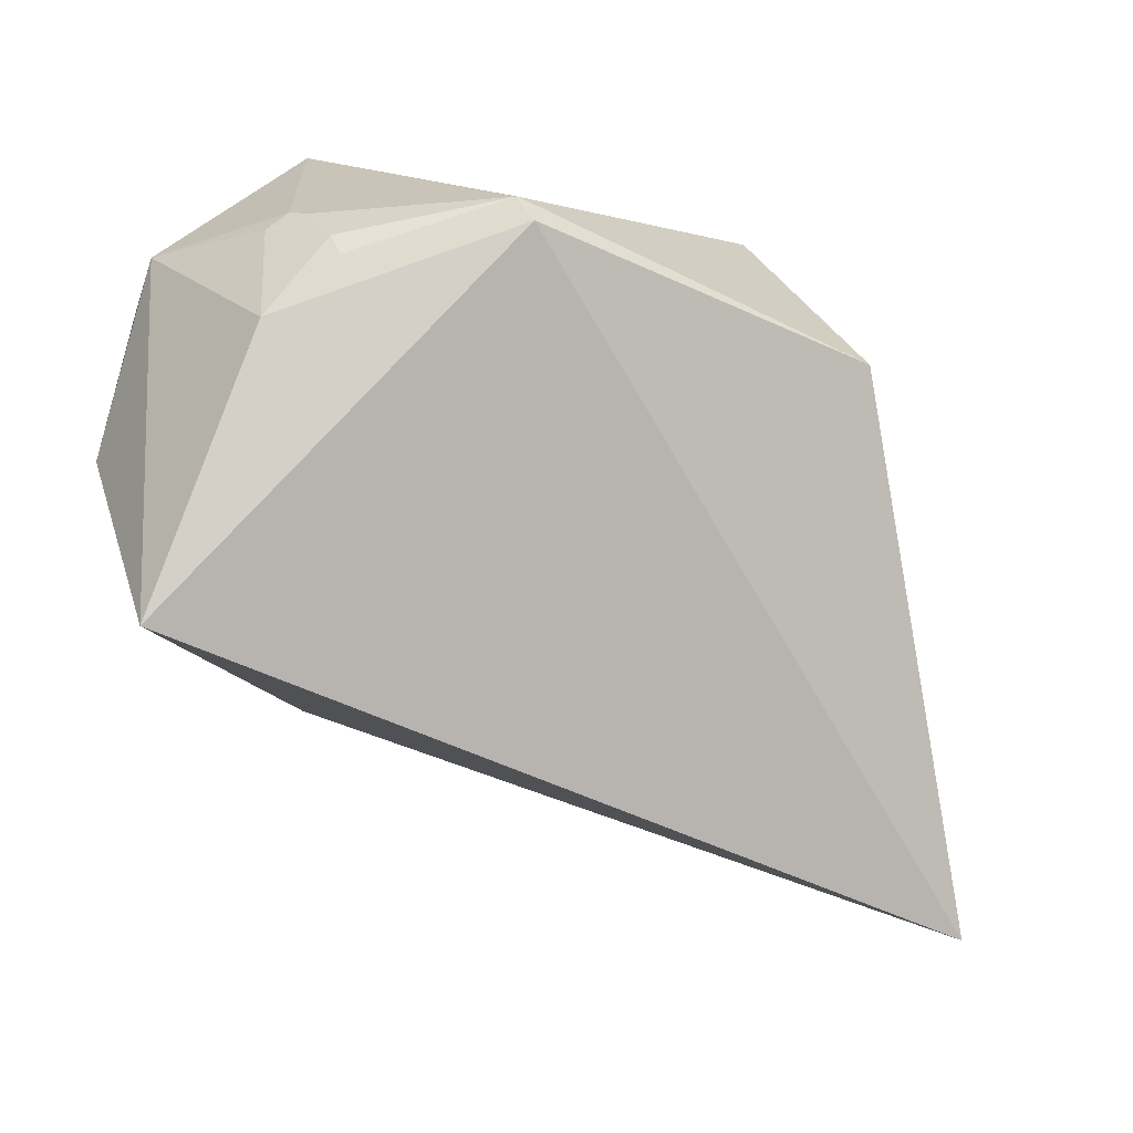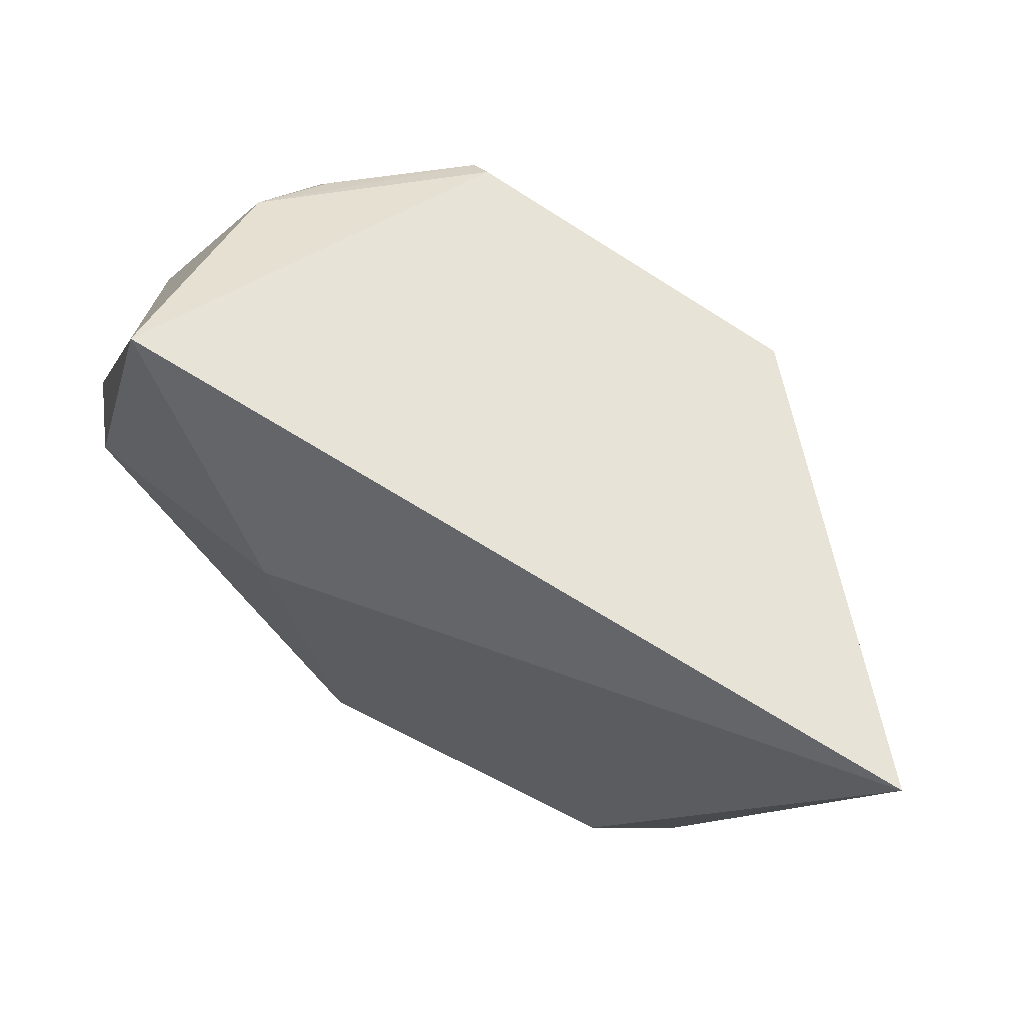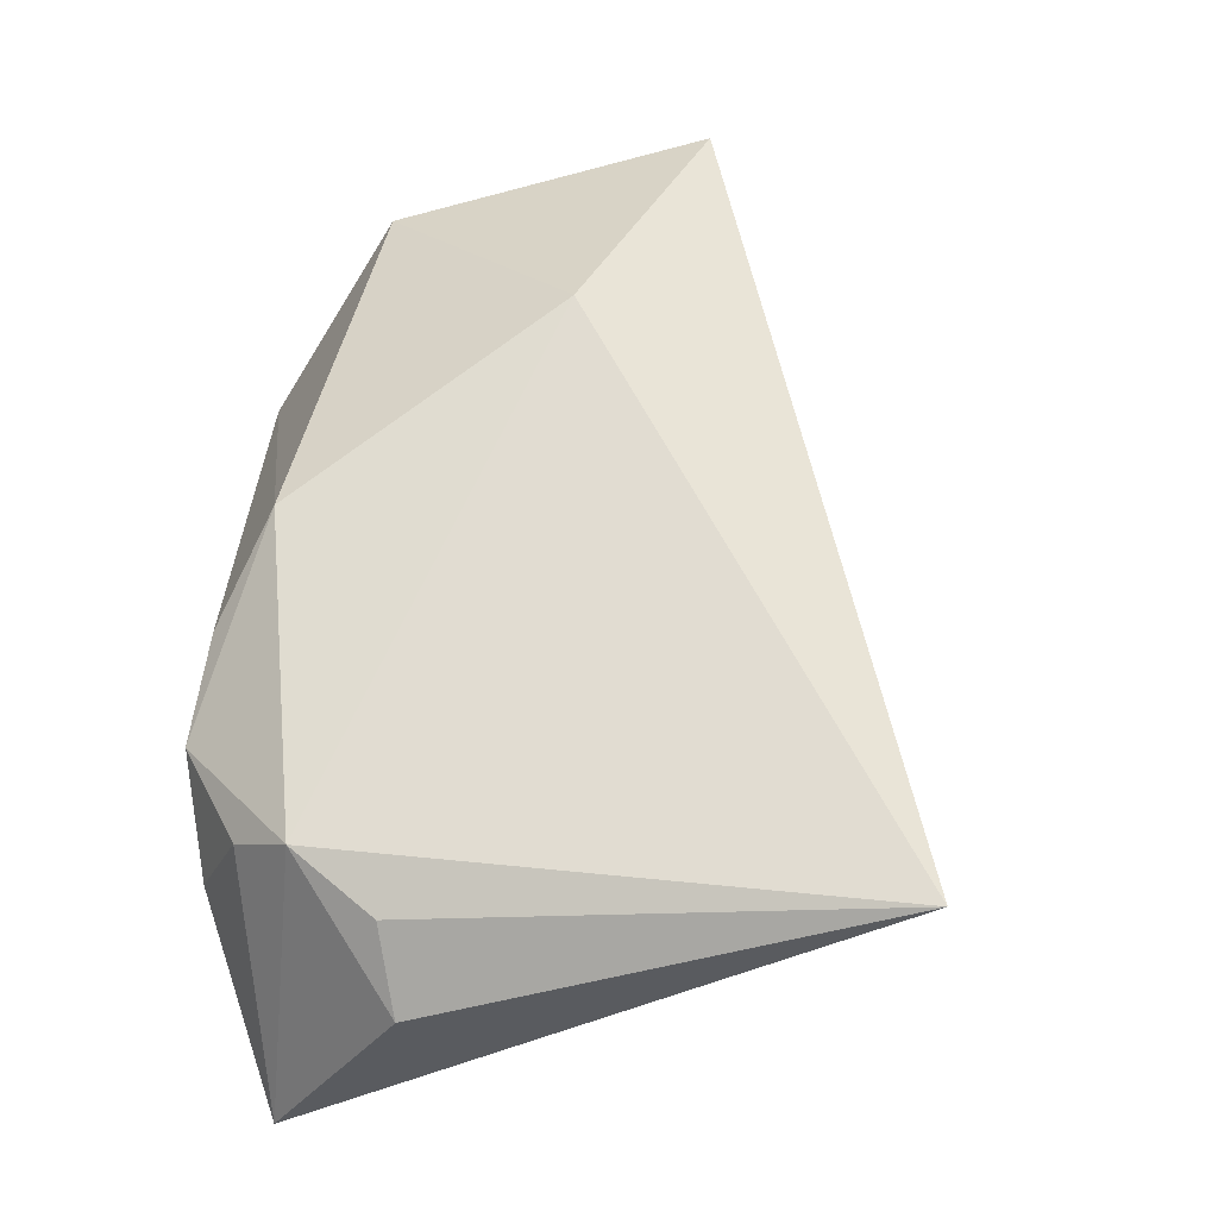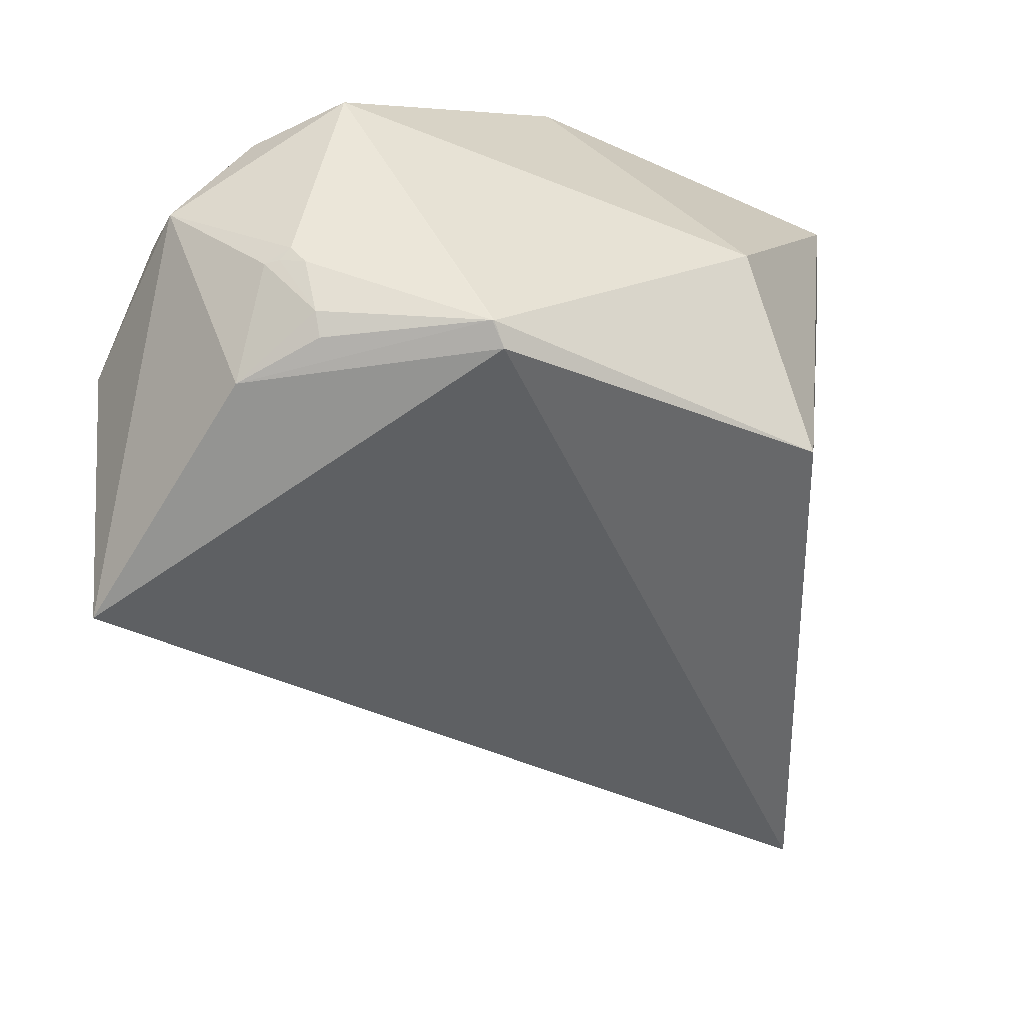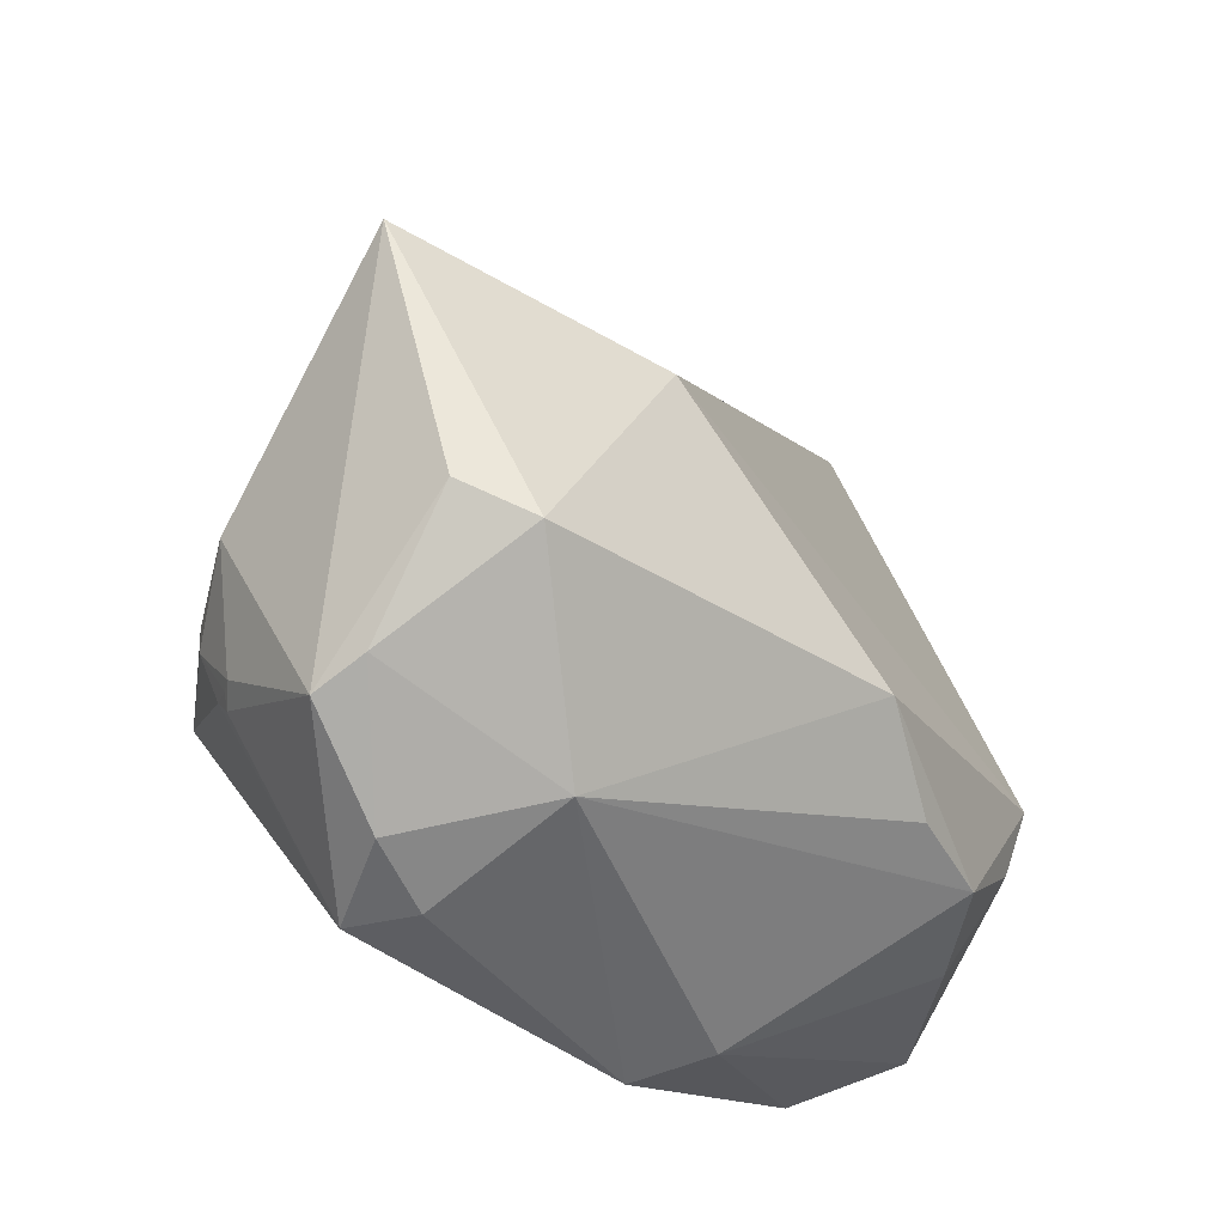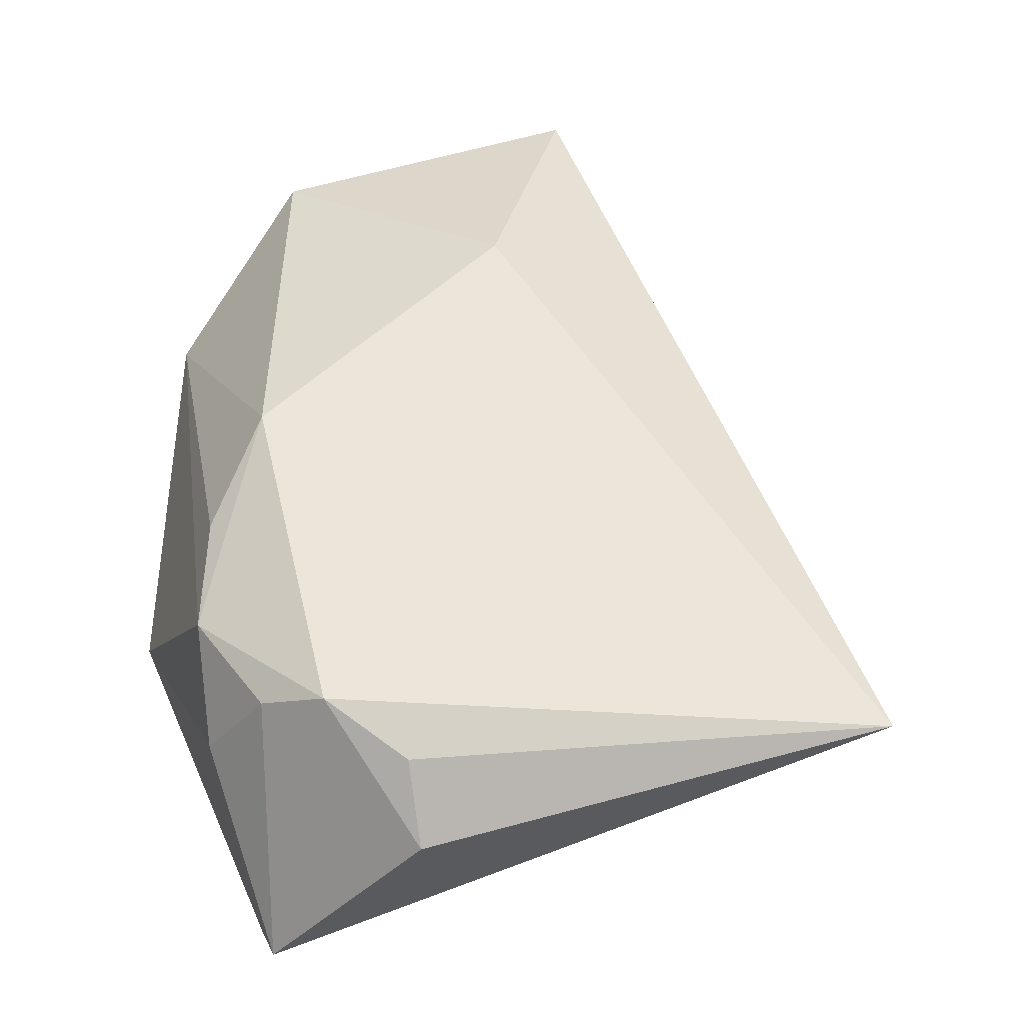
<metadata>
{"format":"obj","ext":"obj","renderer":"f3d","projection":"perspective","resolution":1024,"background":"white","views":[{"elev":47.8,"azim":59.5,"up":"+Y"},{"elev":3.8,"azim":60.5,"up":"+Y"},{"elev":4.9,"azim":26.0,"up":"+Z"},{"elev":79.6,"azim":73.5,"up":"+Y"},{"elev":44.1,"azim":-93.2,"up":"+Z"},{"elev":1.2,"azim":10.5,"up":"+Z"}]}
</metadata>
<code>
o
v -2.24 -21.21 -32.37
v -18.17 -13.63 -43.91
v 39.36 -11.78 -21.45
v -2.24 -21.21 -32.37
v 39.36 -11.78 -21.45
v -3.113 -22.54 -24.16
v 39.36 -11.78 -21.45
v -10.72 -23.26 -18.74
v -3.113 -22.54 -24.16
v -2.24 -21.21 -32.37
v -10.72 -23.26 -18.74
v -18.17 -13.63 -43.91
v -2.24 -21.21 -32.37
v -3.113 -22.54 -24.16
v -10.72 -23.26 -18.74
v -10.72 -23.26 -18.74
v -17.23 -20.72 -19.55
v -18.17 -13.63 -43.91
v -17.23 -20.72 -19.55
v -23.97 -14.86 -24.3
v -18.17 -13.63 -43.91
v -10.72 -23.26 -18.74
v -24.59 -16.36 -12.8
v -17.23 -20.72 -19.55
v -17.23 -20.72 -19.55
v -24.59 -16.36 -12.8
v -23.97 -14.86 -24.3
v -24.65 -16.1 -12.42
v -24.61 -16.32 -12.74
v -24.8 -11.77 -3.673
v -10.72 -23.26 -18.74
v -20.51 -9.012 6.737
v -24.59 -16.36 -12.8
v -24.61 -16.32 -12.74
v -24.59 -16.36 -12.8
v -20.51 -9.012 6.737
v -24.61 -16.32 -12.74
v -20.51 -9.012 6.737
v -24.8 -11.77 -3.673
v -18.17 -13.63 -43.91
v 5.331 28.26 -30.9
v 39.36 -11.78 -21.45
v -18.17 -13.63 -43.91
v -22.56 -2.203 -43.88
v 5.331 28.26 -30.9
v 39.36 -11.78 -21.45
v -0.9415 7.118 24.09
v -10.72 -23.26 -18.74
v -10.72 -23.26 -18.74
v -0.9415 7.118 24.09
v -20.51 -9.012 6.737
v 1.508 29.52 38.45
v -0.9415 7.118 24.09
v 39.36 -11.78 -21.45
v -23.97 -14.86 -24.3
v -36.77 5.654 -17.04
v -18.17 -13.63 -43.91
v -18.17 -13.63 -43.91
v -36.77 5.654 -17.04
v -22.56 -2.203 -43.88
v -24.59 -16.36 -12.8
v -36.77 5.654 -17.04
v -23.97 -14.86 -24.3
v -24.61 -16.32 -12.74
v -36.77 5.654 -17.04
v -24.59 -16.36 -12.8
v -0.9415 7.118 24.09
v -24.95 18.41 31.12
v -20.51 -9.012 6.737
v 1.508 29.52 38.45
v -24.95 18.41 31.12
v -0.9415 7.118 24.09
v 1.508 29.52 38.45
v -21.63 25.1 32.53
v -24.95 18.41 31.12
v -22.56 -2.203 -43.88
v -15.21 26.87 -30.86
v 5.331 28.26 -30.9
v -22.56 -2.203 -43.88
v -15.22 26.87 -30.84
v -15.21 26.87 -30.86
v -36.77 5.654 -17.04
v -38.67 13.25 -17.92
v -22.56 -2.203 -43.88
v -22.56 -2.203 -43.88
v -38.67 13.25 -17.92
v -15.22 26.87 -30.84
v 1.508 29.52 38.45
v -32.04 35.81 21.13
v -21.63 25.1 32.53
v 1.508 29.52 38.45
v -12.83 43.13 19.22
v -32.04 35.81 21.13
v -21.63 25.1 32.53
v -30.57 31.52 23.87
v -24.95 18.41 31.12
v -32.04 35.81 21.13
v -30.57 31.52 23.87
v -21.63 25.1 32.53
v 5.331 28.26 -30.9
v -8.275 46.67 -4.439
v 39.36 -11.78 -21.45
v 1.508 29.52 38.45
v 39.36 -11.78 -21.45
v -8.275 46.67 -4.439
v 1.508 29.52 38.45
v -8.275 46.67 -4.439
v -12.83 43.13 19.22
v -15.21 26.87 -30.86
v -10.78 47.49 -4.266
v 5.331 28.26 -30.9
v 5.331 28.26 -30.9
v -10.78 47.49 -4.266
v -8.275 46.67 -4.439
v -15.22 26.87 -30.84
v -10.78 47.49 -4.266
v -15.21 26.87 -30.86
v -8.275 46.67 -4.439
v -10.86 47.5 -4.102
v -12.83 43.13 19.22
v -10.78 47.49 -4.266
v -10.86 47.5 -4.102
v -8.275 46.67 -4.439
v -10.86 47.5 -4.102
v -14.2 45.35 10.91
v -12.83 43.13 19.22
v -10.86 47.5 -4.102
v -14.23 45.36 10.86
v -14.2 45.35 10.91
v -14.2 45.35 10.91
v -16.66 45.38 10.59
v -12.83 43.13 19.22
v -14.23 45.36 10.86
v -16.66 45.38 10.59
v -14.2 45.35 10.91
v -10.86 47.5 -4.102
v -16.66 45.38 10.59
v -14.23 45.36 10.86
v -24.65 -16.1 -12.42
v -36.34 16.88 13.83
v -24.61 -16.32 -12.74
v -24.61 -16.32 -12.74
v -36.34 16.88 13.83
v -36.77 5.654 -17.04
v -24.65 -16.1 -12.42
v -24.8 -11.77 -3.673
v -36.34 16.88 13.83
v -20.51 -9.012 6.737
v -36.34 16.88 13.83
v -24.8 -11.77 -3.673
v -24.95 18.41 31.12
v -36.34 16.88 13.83
v -20.51 -9.012 6.737
v -30.57 31.52 23.87
v -36.34 16.88 13.83
v -24.95 18.41 31.12
v -36.77 5.654 -17.04
v -36.34 16.88 13.83
v -38.67 13.25 -17.92
v -12.83 43.13 19.22
v -22.89 42.72 13.83
v -32.04 35.81 21.13
v -16.66 45.38 10.59
v -22.89 42.72 13.83
v -12.83 43.13 19.22
v -32.04 35.81 21.13
v -37.83 31.56 11.84
v -30.57 31.52 23.87
v -30.57 31.52 23.87
v -37.83 31.56 11.84
v -36.34 16.88 13.83
v -16.66 45.38 10.59
v -22.78 43.03 12.41
v -22.89 42.72 13.83
v -10.86 47.5 -4.102
v -21.79 43.77 10.21
v -16.66 45.38 10.59
v -16.66 45.38 10.59
v -21.79 43.77 10.21
v -22.78 43.03 12.41
v -22.89 42.72 13.83
v -23.62 42.96 11.13
v -32.04 35.81 21.13
v -22.78 43.03 12.41
v -23.62 42.96 11.13
v -22.89 42.72 13.83
v -21.79 43.77 10.21
v -23.62 42.96 11.13
v -22.78 43.03 12.41
v -38.67 13.25 -17.92
v -38.4 34.77 2.475
v -15.22 26.87 -30.84
v -15.22 26.87 -30.84
v -38.4 34.77 2.475
v -10.78 47.49 -4.266
v -10.78 47.49 -4.266
v -38.4 34.77 2.475
v -10.86 47.5 -4.102
v -32.04 35.81 21.13
v -38.4 34.77 2.475
v -37.83 31.56 11.84
v -23.62 42.96 11.13
v -38.4 34.77 2.475
v -32.04 35.81 21.13
v -10.86 47.5 -4.102
v -38.4 34.77 2.475
v -21.79 43.77 10.21
v -21.79 43.77 10.21
v -38.4 34.77 2.475
v -23.62 42.96 11.13
v -36.34 16.88 13.83
v -39.59 28.46 5.093
v -38.67 13.25 -17.92
v -37.83 31.56 11.84
v -39.59 28.46 5.093
v -36.34 16.88 13.83
v -38.67 13.25 -17.92
v -39.59 28.46 5.093
v -38.4 34.77 2.475
v -38.4 34.77 2.475
v -39.59 28.46 5.093
v -37.83 31.56 11.84
f 1 2 3
f 4 5 6
f 7 8 9
f 10 11 12
f 13 14 15
f 16 17 18
f 19 20 21
f 22 23 24
f 25 26 27
f 28 29 30
f 31 32 33
f 34 35 36
f 37 38 39
f 40 41 42
f 43 44 45
f 46 47 48
f 49 50 51
f 52 53 54
f 55 56 57
f 58 59 60
f 61 62 63
f 64 65 66
f 67 68 69
f 70 71 72
f 73 74 75
f 76 77 78
f 79 80 81
f 82 83 84
f 85 86 87
f 88 89 90
f 91 92 93
f 94 95 96
f 97 98 99
f 100 101 102
f 103 104 105
f 106 107 108
f 109 110 111
f 112 113 114
f 115 116 117
f 118 119 120
f 121 122 123
f 124 125 126
f 127 128 129
f 130 131 132
f 133 134 135
f 136 137 138
f 139 140 141
f 142 143 144
f 145 146 147
f 148 149 150
f 151 152 153
f 154 155 156
f 157 158 159
f 160 161 162
f 163 164 165
f 166 167 168
f 169 170 171
f 172 173 174
f 175 176 177
f 178 179 180
f 181 182 183
f 184 185 186
f 187 188 189
f 190 191 192
f 193 194 195
f 196 197 198
f 199 200 201
f 202 203 204
f 205 206 207
f 208 209 210
f 211 212 213
f 214 215 216
f 217 218 219
f 220 221 222

</code>
